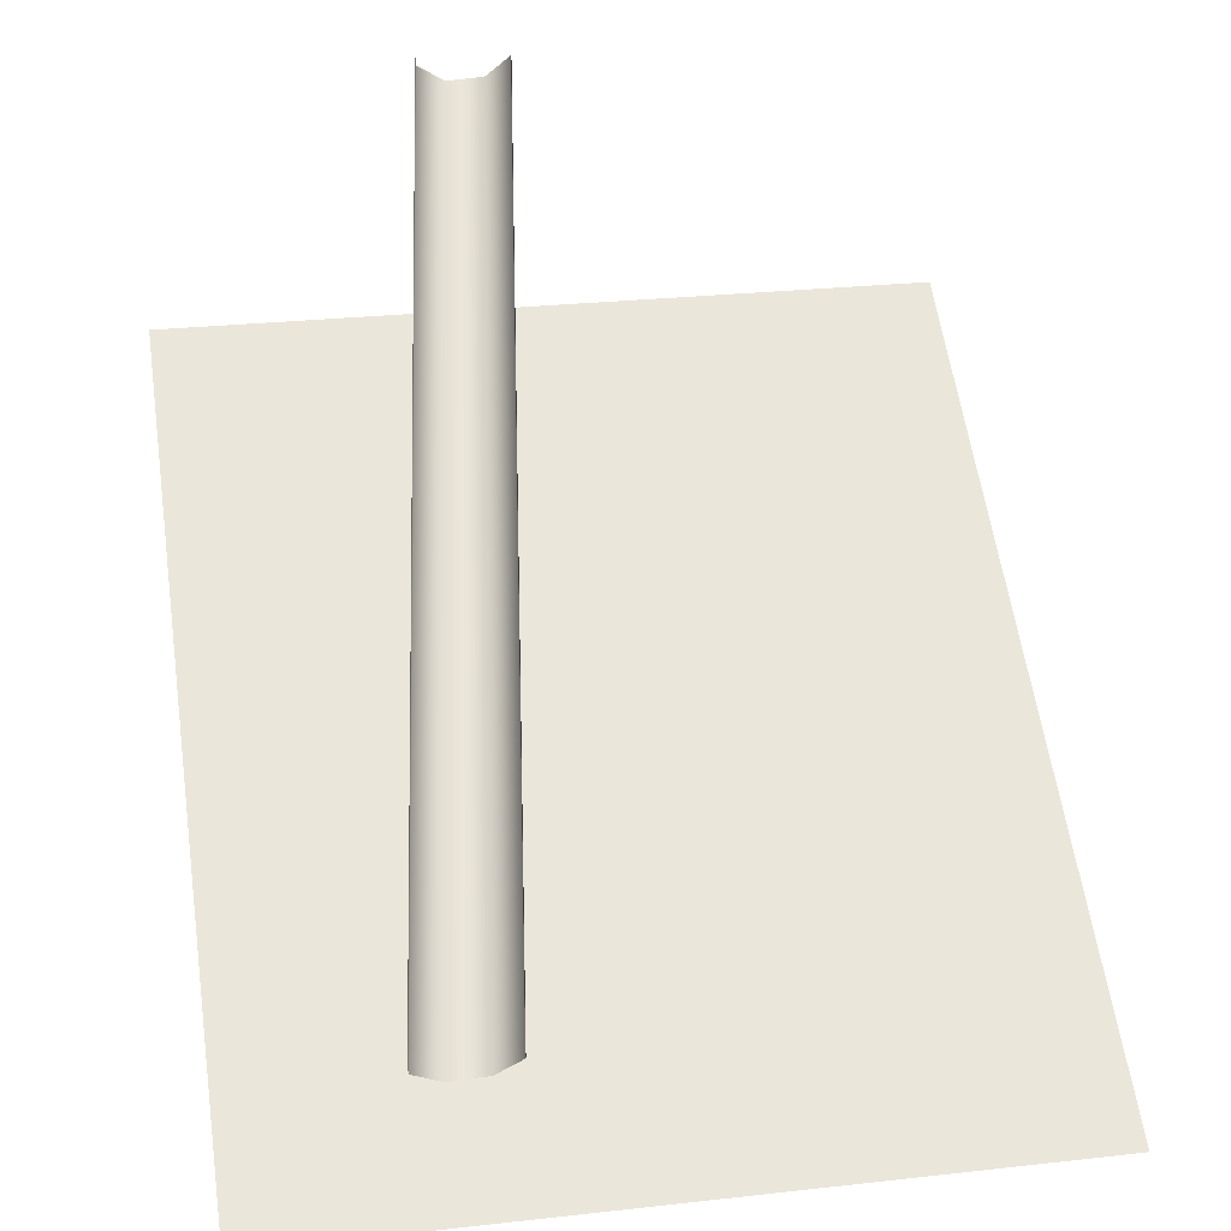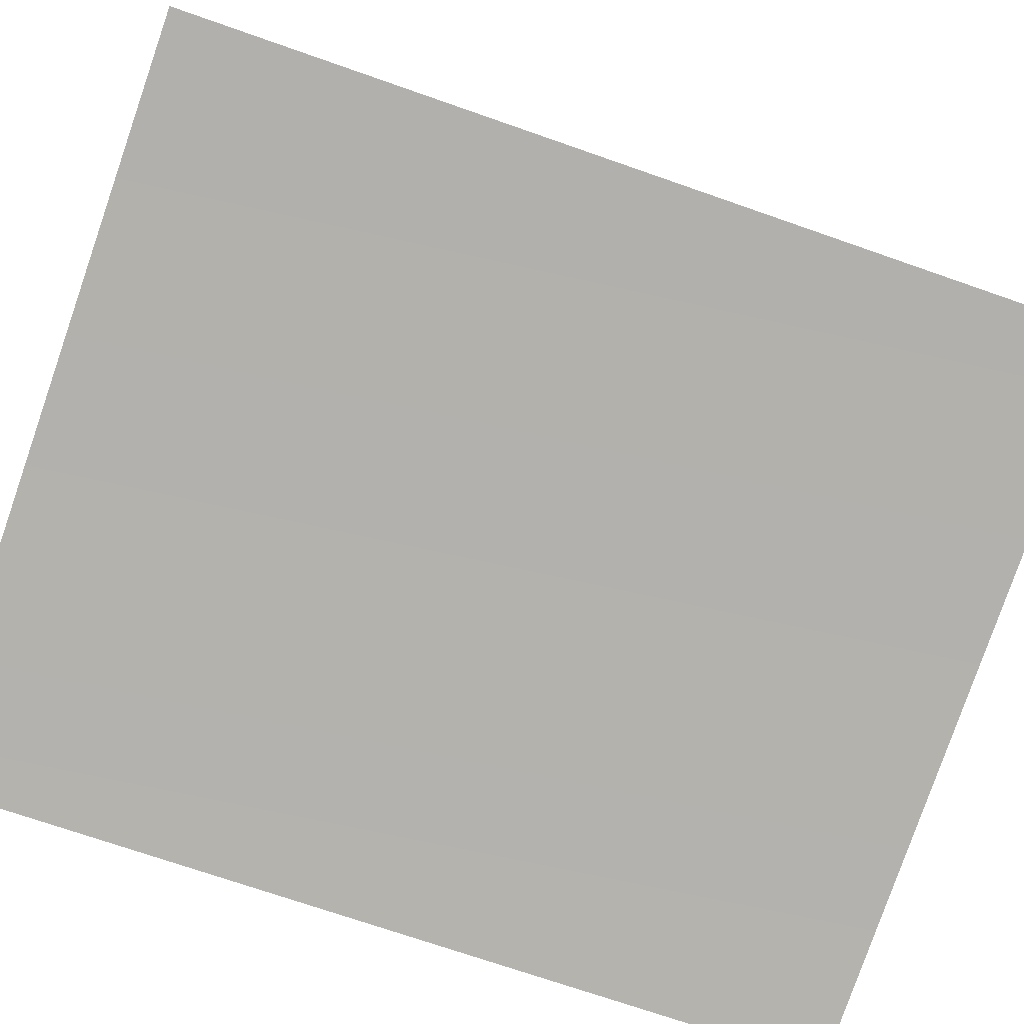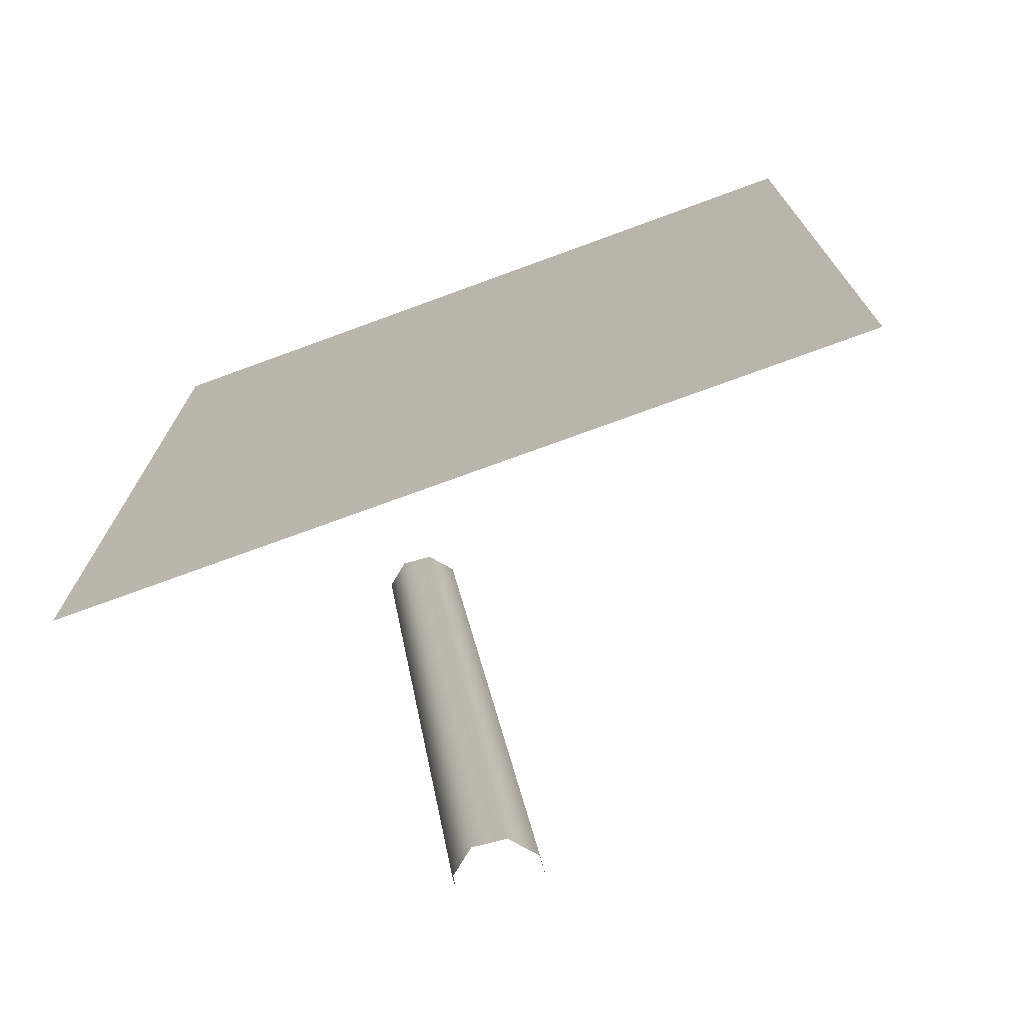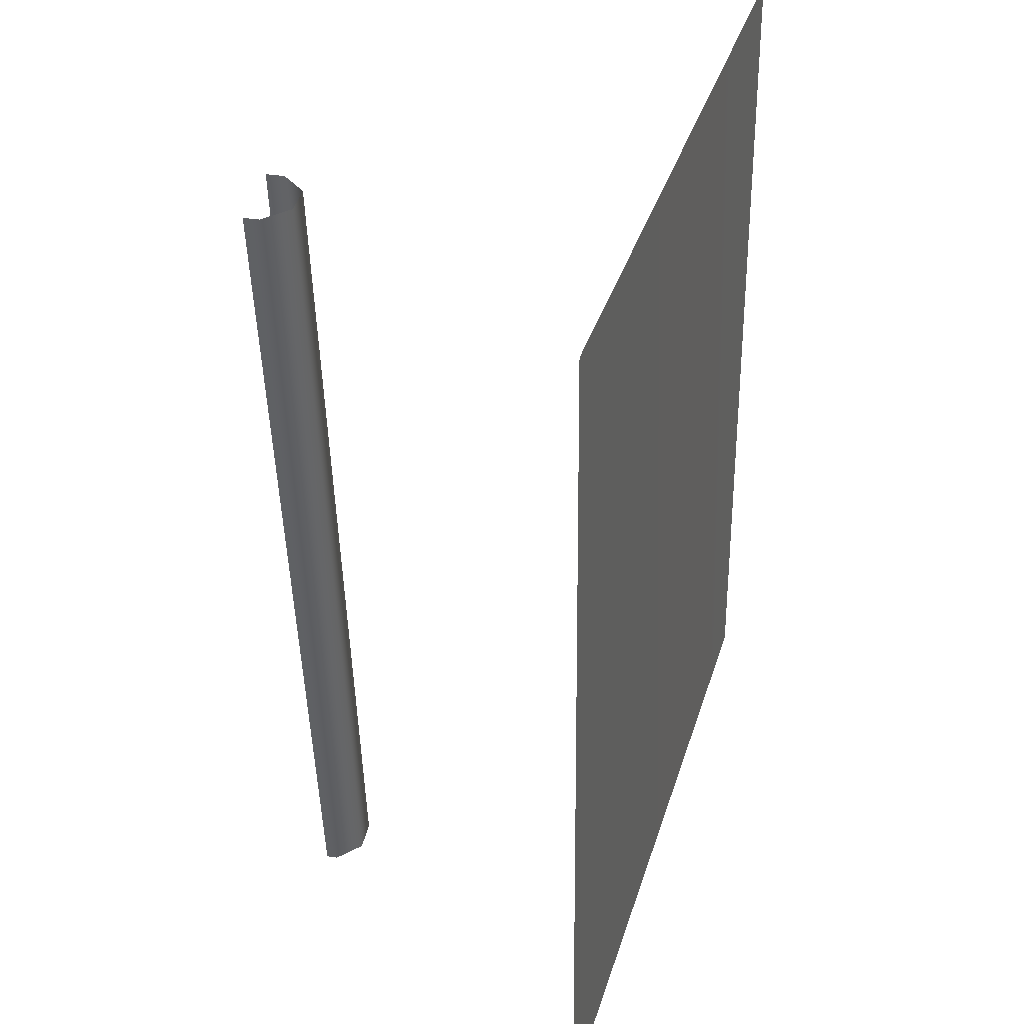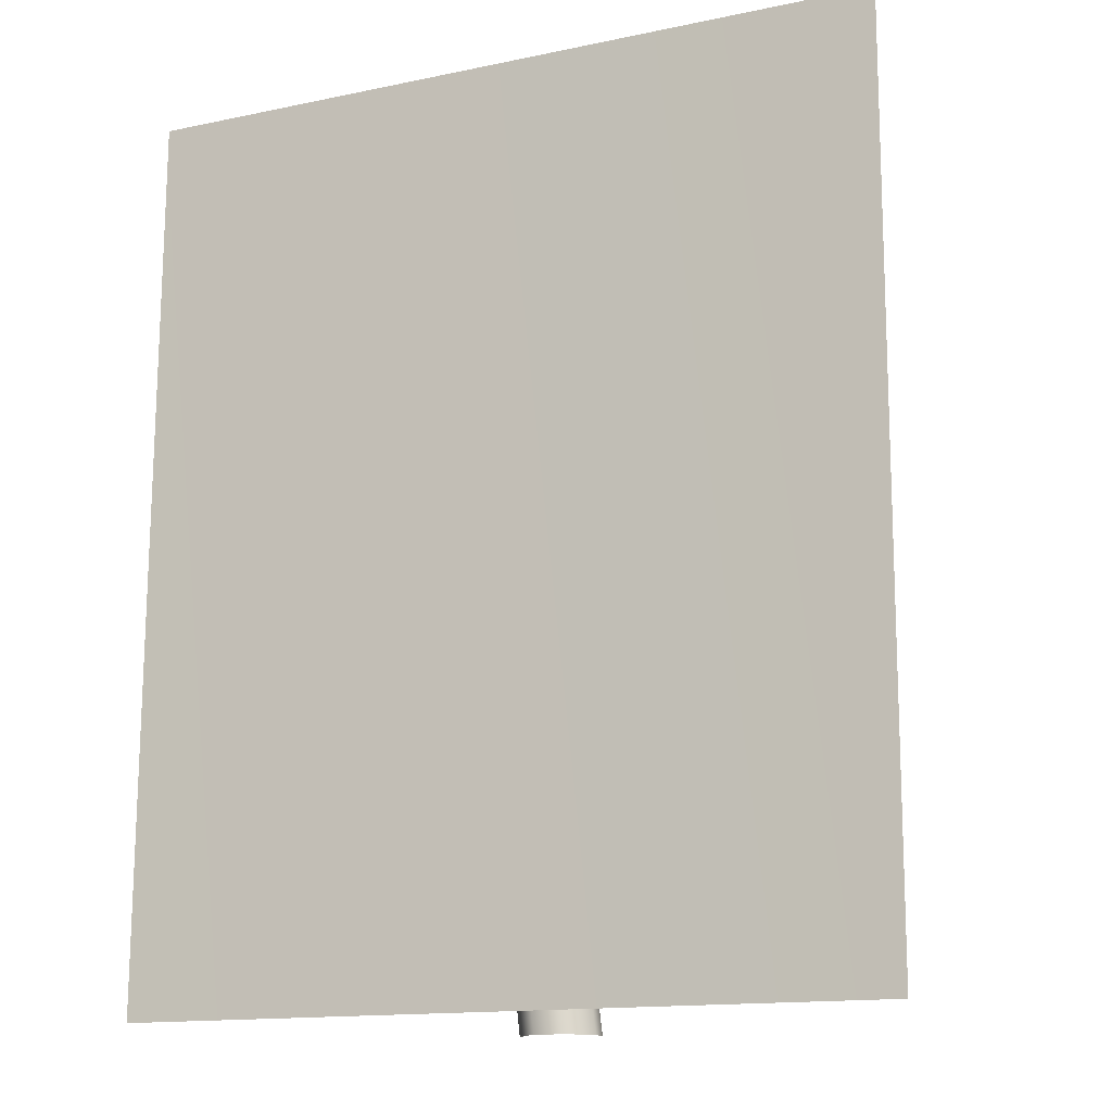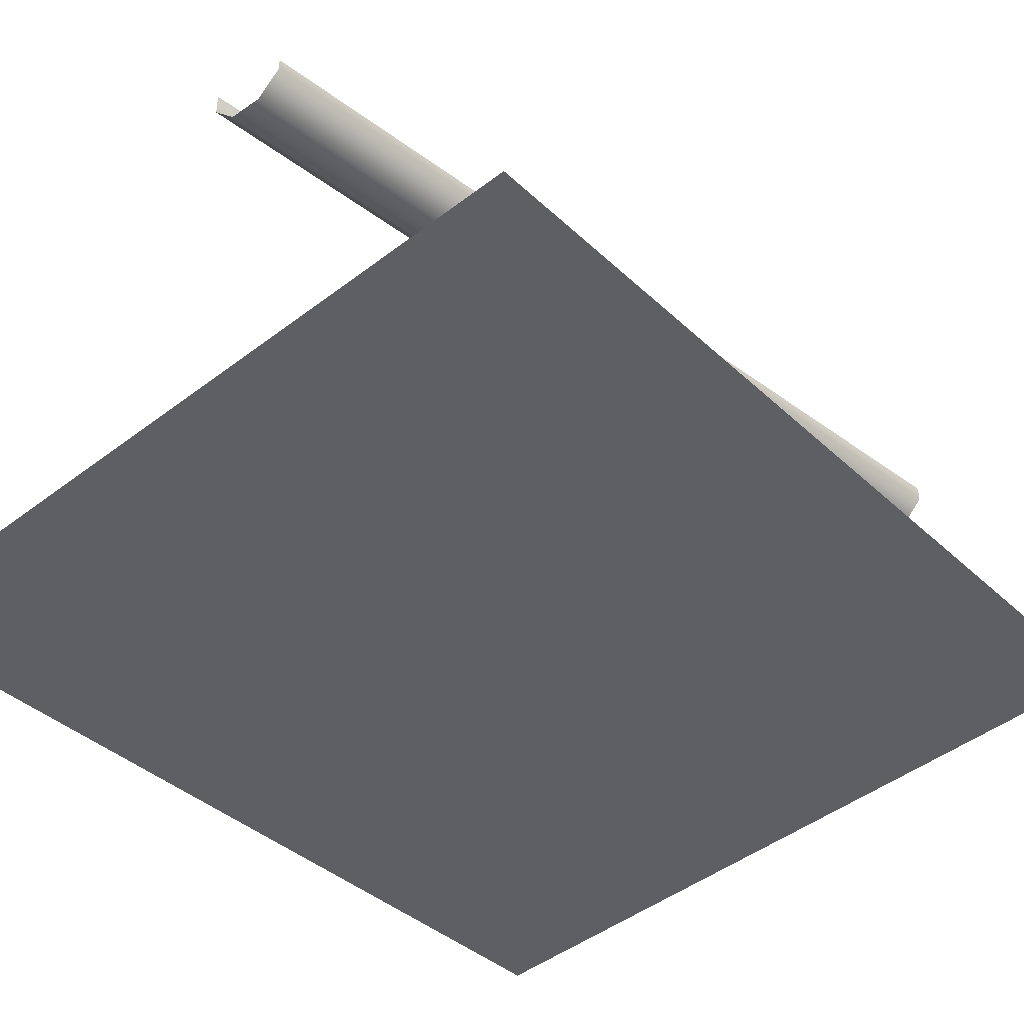
<metadata>
{"format":"obj","ext":"obj","renderer":"f3d","projection":"perspective","resolution":1024,"background":"white","views":[{"elev":59.5,"azim":171.7,"up":"+Z"},{"elev":-74.3,"azim":70.8,"up":"+Z"},{"elev":-73.2,"azim":-165.1,"up":"+Y"},{"elev":36.9,"azim":101.1,"up":"+Y"},{"elev":-14.3,"azim":-160.5,"up":"+Y"},{"elev":-39.1,"azim":40.4,"up":"+Z"}]}
</metadata>
<code>
g DecalMesh_Common_Decal_Sign_16__23
v 0.06579 0.2313 -0.278
v 0.01206 -0.2313 -0.2736
v 0.01206 -0.2313 -0.278
v 0.06579 0.2313 -0.278
v 0.06579 0.2313 -0.2715
v 0.01206 -0.2313 -0.2688
v 0.06579 0.2313 -0.278
v 0.01206 -0.2313 -0.2688
v 0.01206 -0.2313 -0.2736
v 0.06579 0.2313 -0.2715
v 0.06579 0.2313 -0.2689
v 0.01206 -0.2313 -0.2668
v 0.06579 0.2313 -0.2715
v 0.01206 -0.2313 -0.2668
v 0.01206 -0.2313 -0.2688
v 0.07149 0.2313 -0.2837
v 0.06579 0.2313 -0.278
v 0.01206 -0.2313 -0.278
v 0.07149 0.2313 -0.2837
v 0.01206 -0.2313 -0.278
v 0.01629 -0.2313 -0.2822
v 0.07803 0.2313 -0.2902
v 0.02114 -0.2313 -0.2871
v 0.0243 -0.2313 -0.2902
v 0.07803 0.2313 -0.2902
v 0.07368 0.2313 -0.2859
v 0.01791 -0.2313 -0.2839
v 0.07803 0.2313 -0.2902
v 0.01791 -0.2313 -0.2839
v 0.02114 -0.2313 -0.2871
v 0.07368 0.2313 -0.2859
v 0.07149 0.2313 -0.2837
v 0.01629 -0.2313 -0.2822
v 0.07368 0.2313 -0.2859
v 0.01629 -0.2313 -0.2822
v 0.01791 -0.2313 -0.2839
v 0.08611 0.2313 -0.2902
v 0.07803 0.2313 -0.2902
v 0.0243 -0.2313 -0.2902
v 0.08611 0.2313 -0.2902
v 0.0243 -0.2313 -0.2902
v 0.03029 -0.2313 -0.2902
v 0.09535 0.2313 -0.2902
v 0.03715 -0.2313 -0.2902
v 0.04162 -0.2313 -0.2902
v 0.09535 0.2313 -0.2902
v 0.08983 0.2313 -0.2902
v 0.03306 -0.2313 -0.2902
v 0.09535 0.2313 -0.2902
v 0.03306 -0.2313 -0.2902
v 0.03715 -0.2313 -0.2902
v 0.08983 0.2313 -0.2902
v 0.08611 0.2313 -0.2902
v 0.03029 -0.2313 -0.2902
v 0.08983 0.2313 -0.2902
v 0.03029 -0.2313 -0.2902
v 0.03306 -0.2313 -0.2902
v 0.1011 0.2313 -0.2845
v 0.09535 0.2313 -0.2902
v 0.04162 -0.2313 -0.2902
v 0.1011 0.2313 -0.2845
v 0.04162 -0.2313 -0.2902
v 0.04586 -0.2313 -0.286
v 0.1076 0.2313 -0.278
v 0.0507 -0.2313 -0.2812
v 0.05386 -0.2313 -0.278
v 0.1076 0.2313 -0.278
v 0.104 0.2313 -0.2816
v 0.04807 -0.2313 -0.2838
v 0.1076 0.2313 -0.278
v 0.04807 -0.2313 -0.2838
v 0.0507 -0.2313 -0.2812
v 0.104 0.2313 -0.2816
v 0.1011 0.2313 -0.2845
v 0.04586 -0.2313 -0.286
v 0.104 0.2313 -0.2816
v 0.04586 -0.2313 -0.286
v 0.04807 -0.2313 -0.2838
v 0.1076 0.2313 -0.27
v 0.1076 0.2313 -0.278
v 0.05386 -0.2313 -0.278
v 0.1076 0.2313 -0.27
v 0.05386 -0.2313 -0.278
v 0.05386 -0.2313 -0.2721
v 0.1927 0.2313 -0.4398
v -0.004585 -0.2313 -0.4629
v 0.1927 -0.2313 -0.4447
v 0.1927 0.2313 -0.4398
v 0.04928 0.2313 -0.4531
v -0.1046 -0.2313 -0.4722
v 0.1927 0.2313 -0.4398
v -0.1046 -0.2313 -0.4722
v -0.0524 -0.2313 -0.4674
v 0.1927 0.2313 -0.4398
v -0.0524 -0.2313 -0.4674
v -0.004585 -0.2313 -0.4629
v 0.04928 0.2313 -0.4531
v -0.1927 0.2313 -0.4754
v -0.1927 -0.2313 -0.4803
v 0.04928 0.2313 -0.4531
v -0.1927 -0.2313 -0.4803
v -0.1046 -0.2313 -0.4722
g DecalMesh_Common_Decal_Sign_16__23_0
f 3 2 1
f 6 5 4
f 9 8 7
f 12 11 10
f 15 14 13
f 18 17 16
f 21 20 19
f 24 23 22
f 27 26 25
f 30 29 28
f 33 32 31
f 36 35 34
f 39 38 37
f 42 41 40
f 45 44 43
f 48 47 46
f 51 50 49
f 54 53 52
f 57 56 55
f 60 59 58
f 63 62 61
f 66 65 64
f 69 68 67
f 72 71 70
f 75 74 73
f 78 77 76
f 81 80 79
f 84 83 82
f 87 86 85
f 90 89 88
f 93 92 91
f 96 95 94
f 99 98 97
f 102 101 100

</code>
